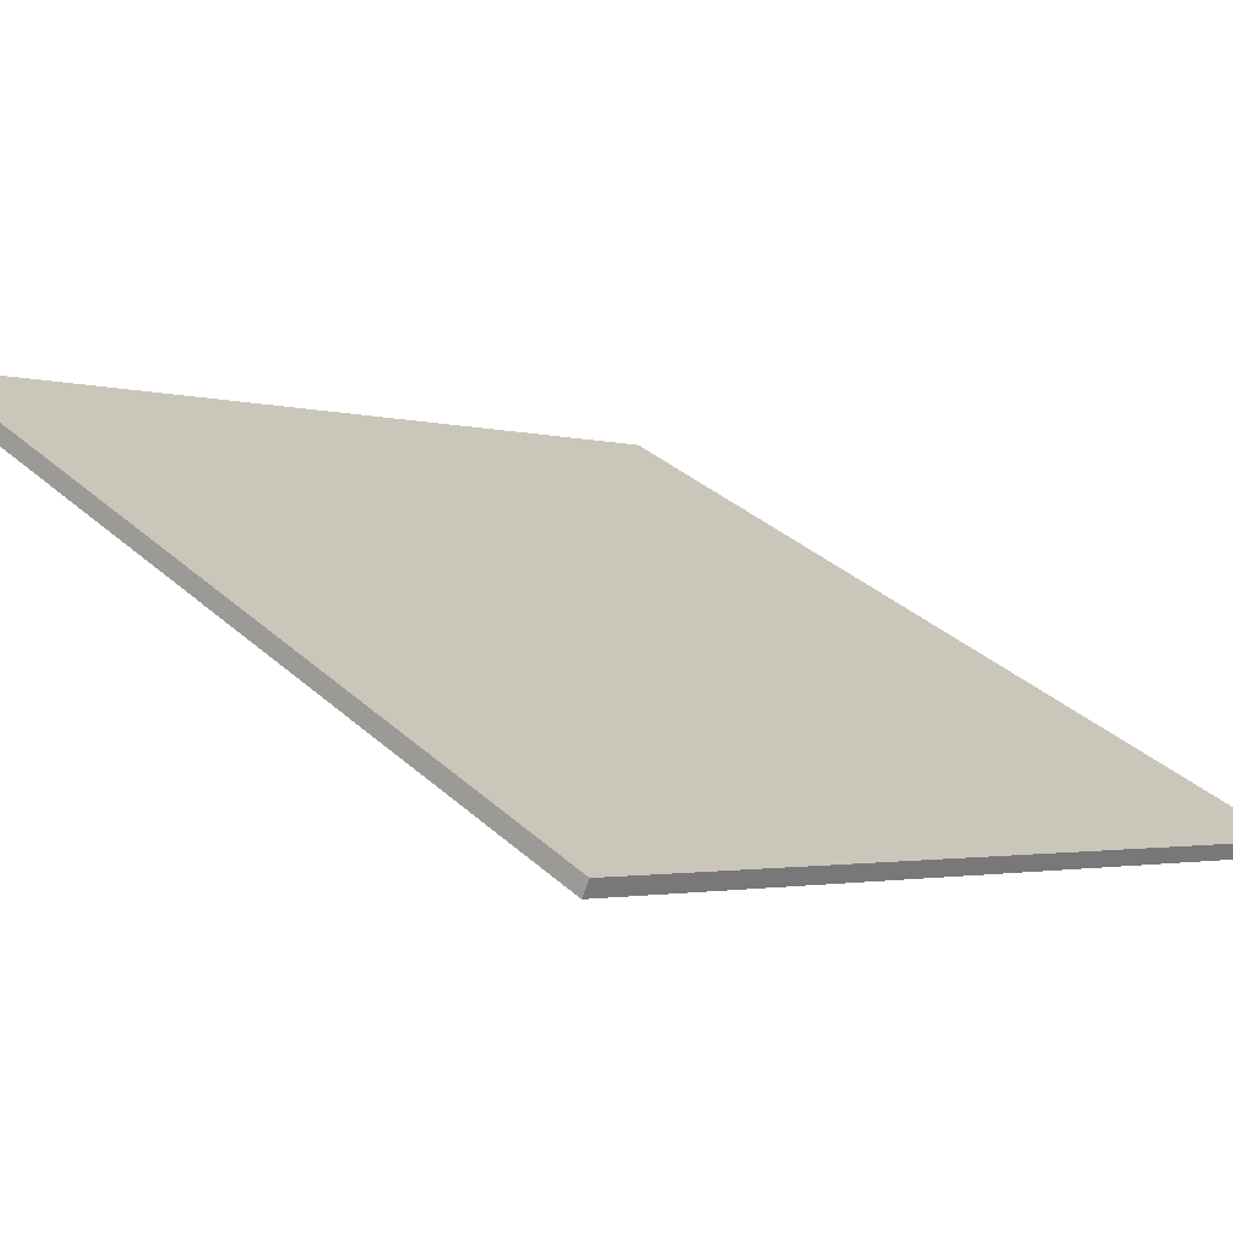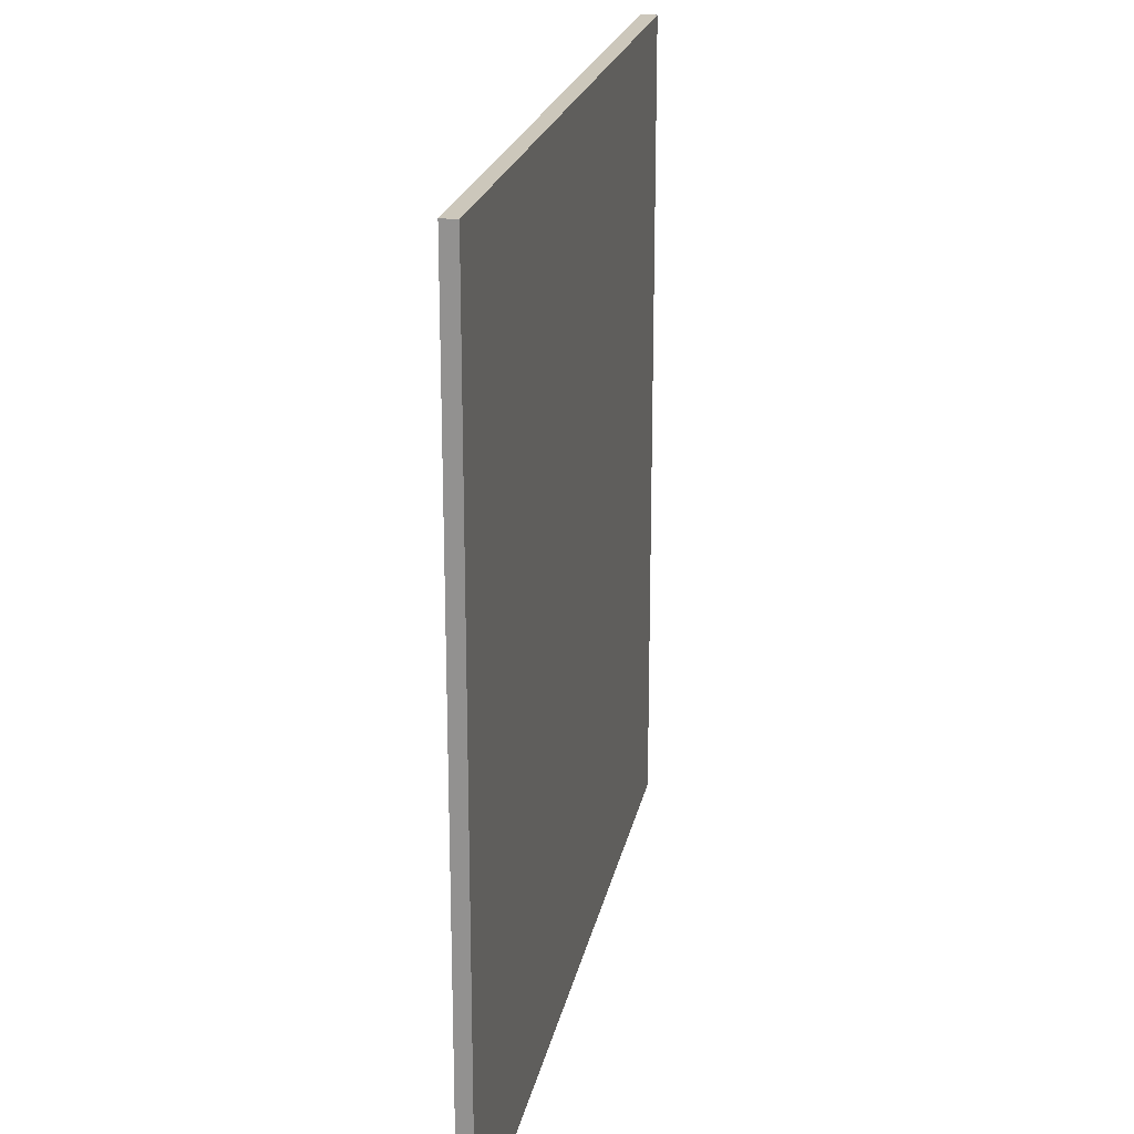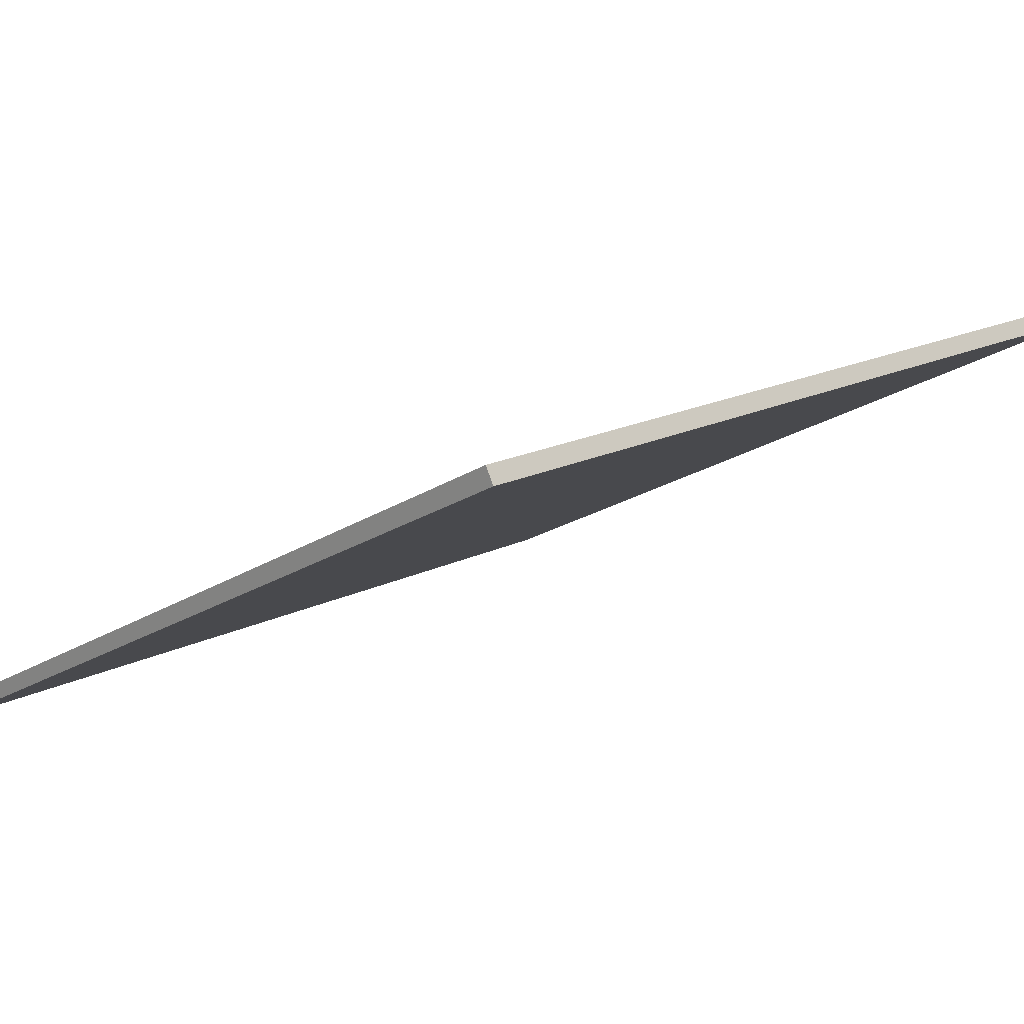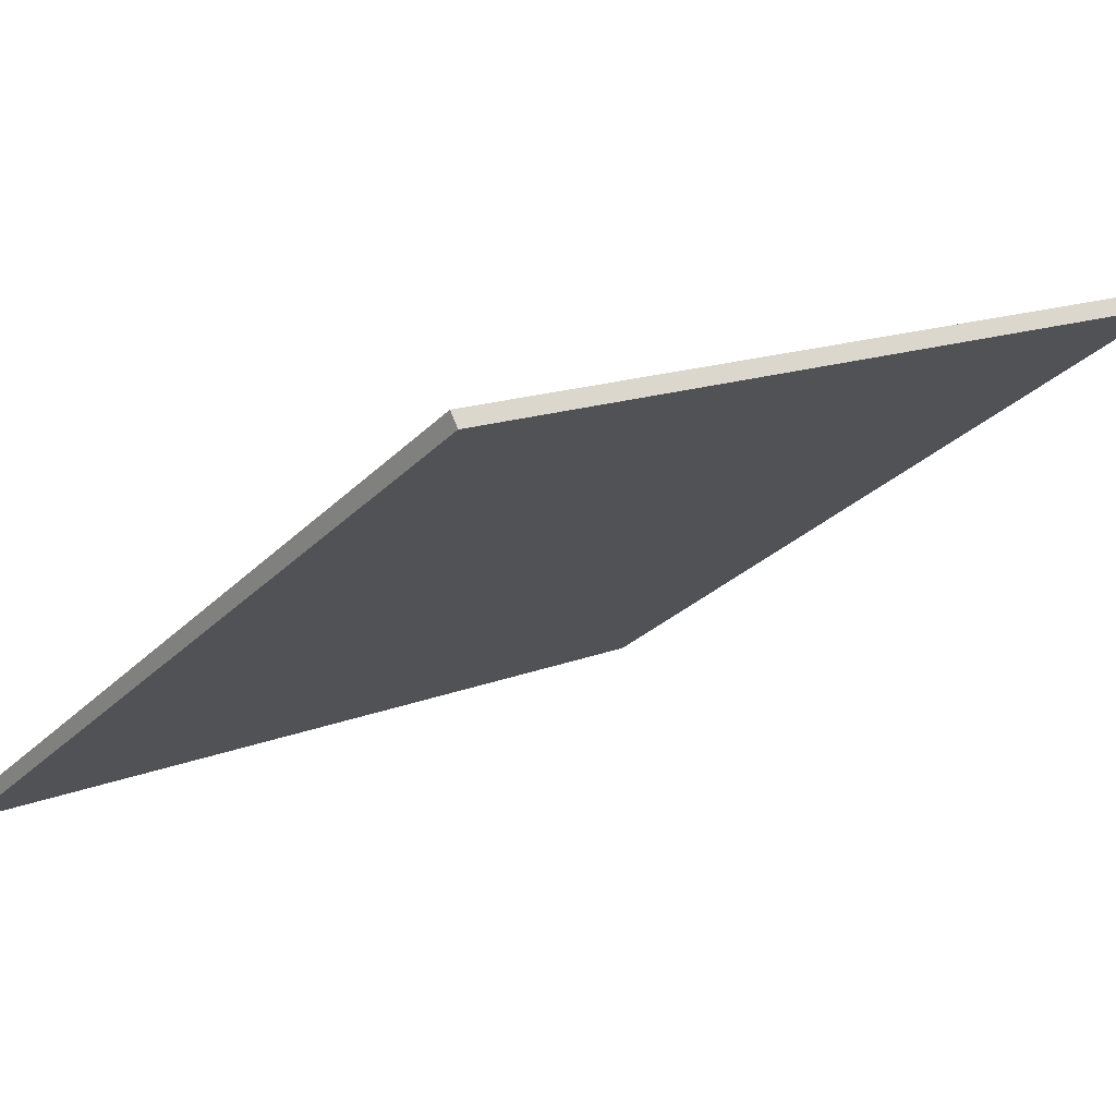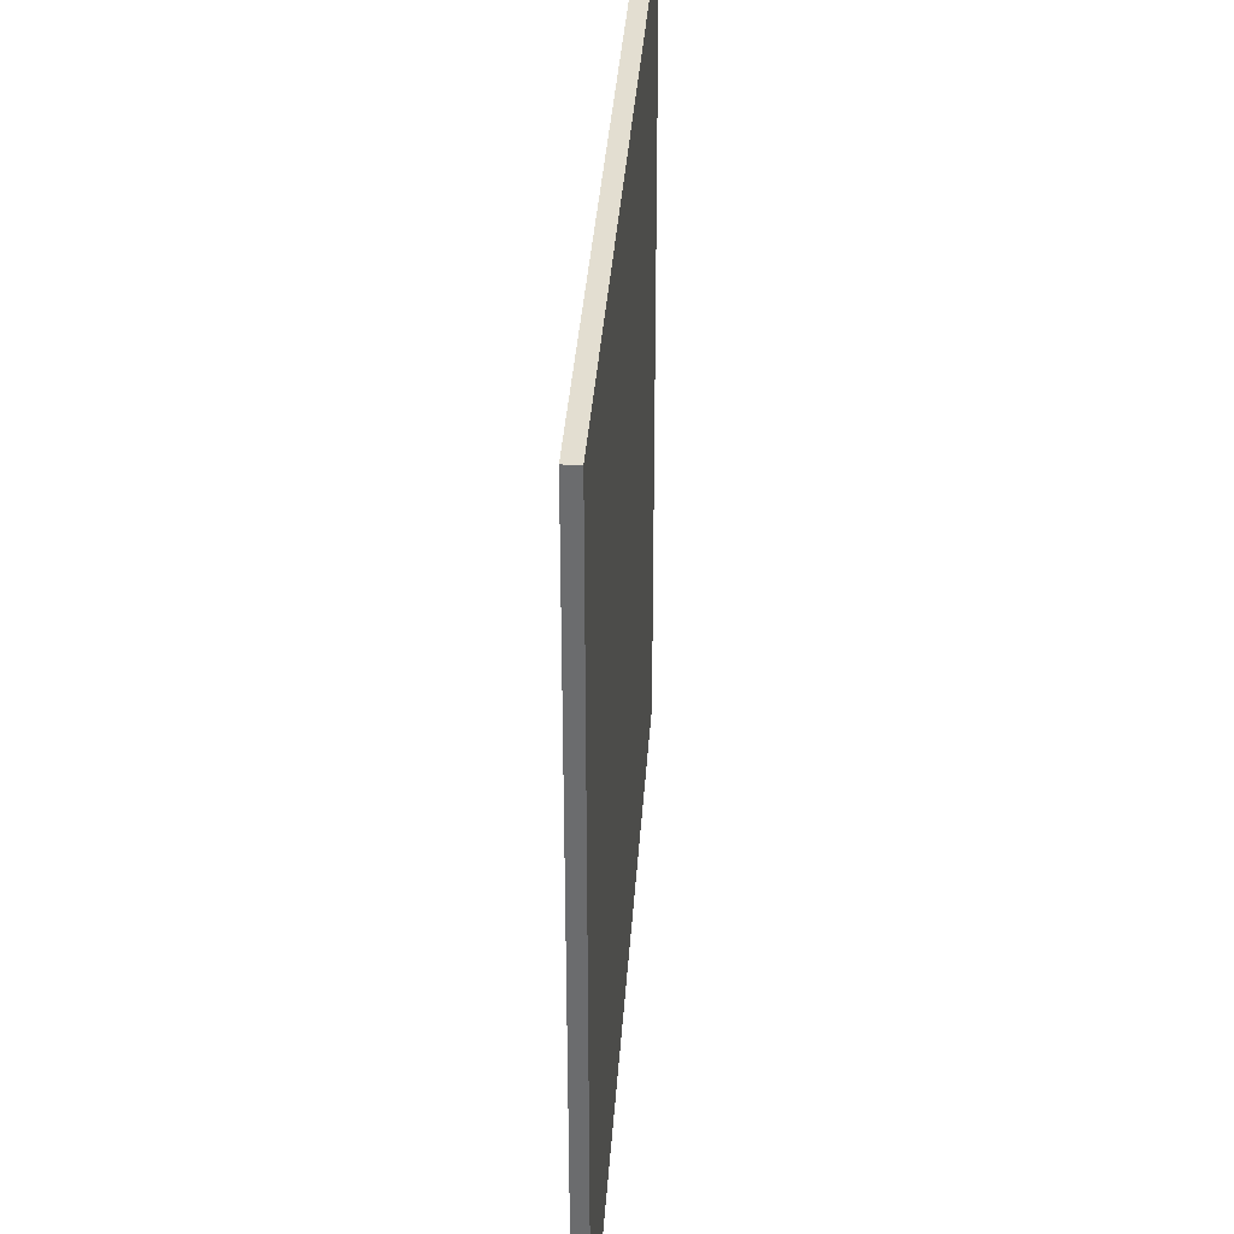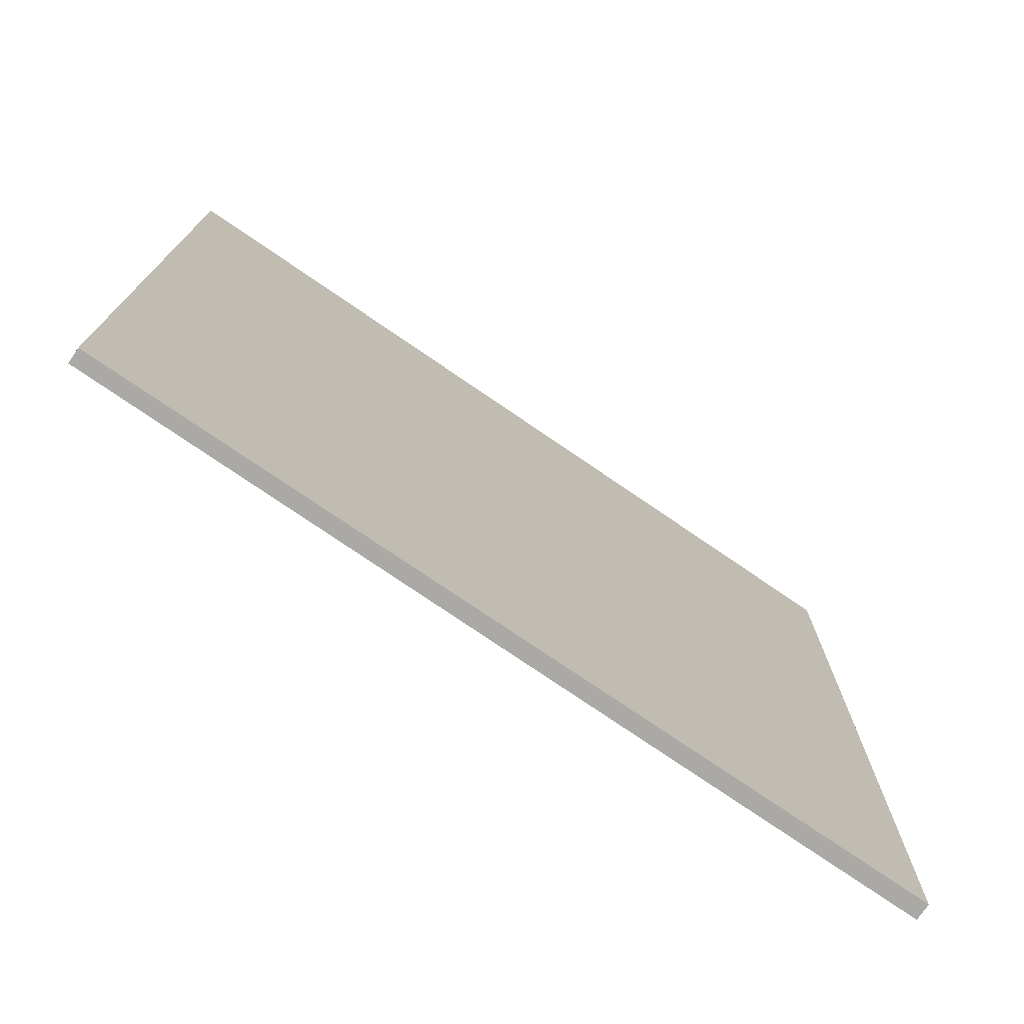
<metadata>
{"format":"obj","ext":"obj","renderer":"f3d","projection":"perspective","resolution":1024,"background":"white","views":[{"elev":-2.4,"azim":43.6,"up":"+Y"},{"elev":21.6,"azim":73.8,"up":"+Z"},{"elev":16.3,"azim":-136.7,"up":"+Y"},{"elev":-28.3,"azim":145.6,"up":"+Y"},{"elev":36.0,"azim":66.5,"up":"+Z"},{"elev":-75.3,"azim":118.2,"up":"+Z"}]}
</metadata>
<code>
v -27.26 77.23 -3.864
v -27.26 77.23 3.864
v -27.2 77.36 -3.864
v -27.2 77.36 3.864
v -34.13 80.77 -3.864
v -34.13 80.77 3.864
v -34.06 80.91 -3.864
v -34.06 80.91 3.864
f 1 3 4
f 4 2 1
f 5 6 8
f 8 7 5
f 1 2 6
f 6 5 1
f 3 7 8
f 8 4 3
f 1 5 7
f 7 3 1
f 2 4 8
f 8 6 2

</code>
